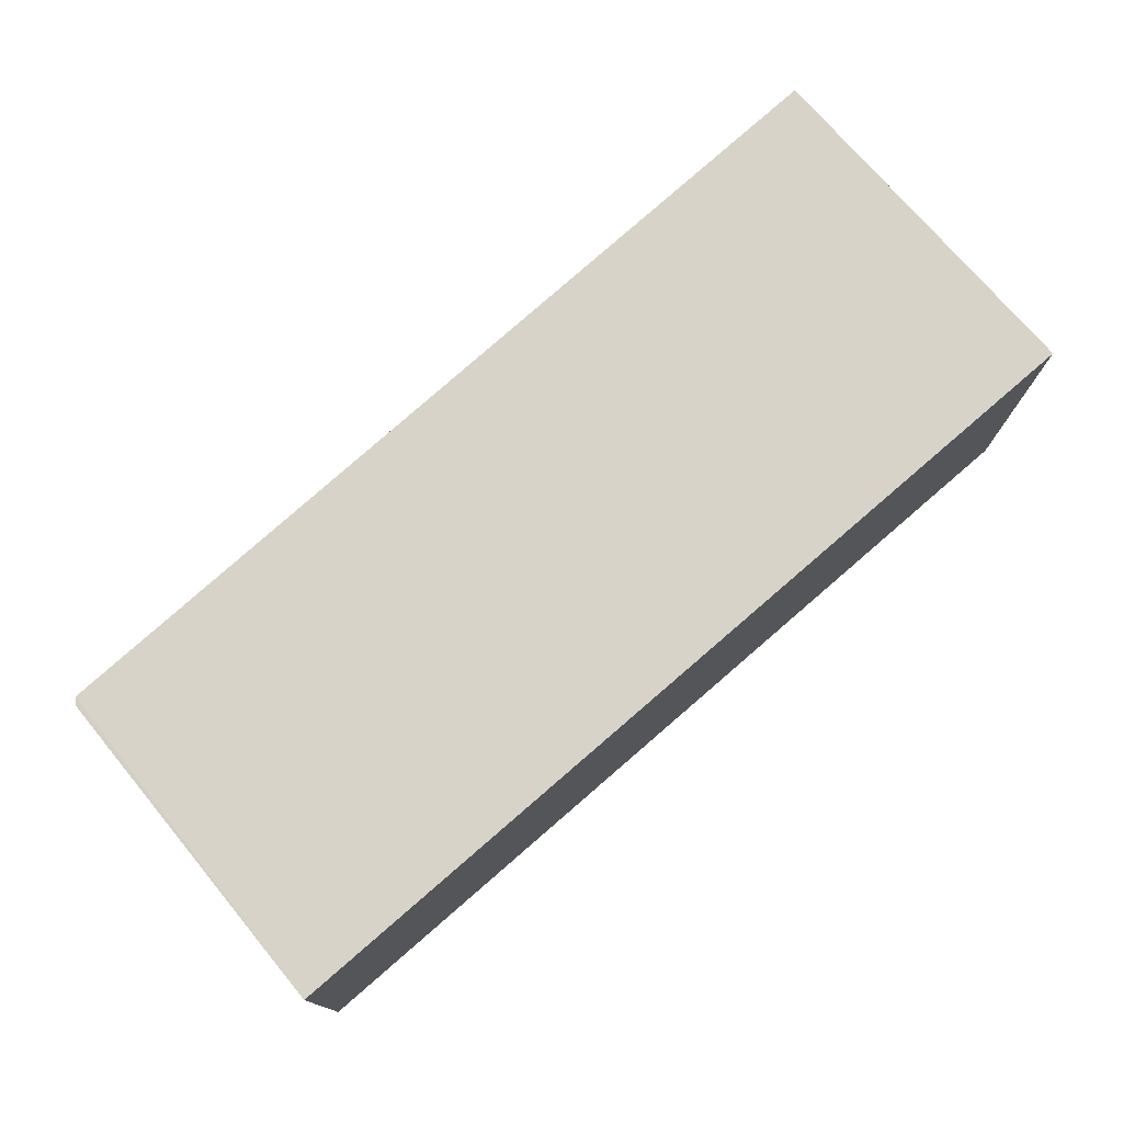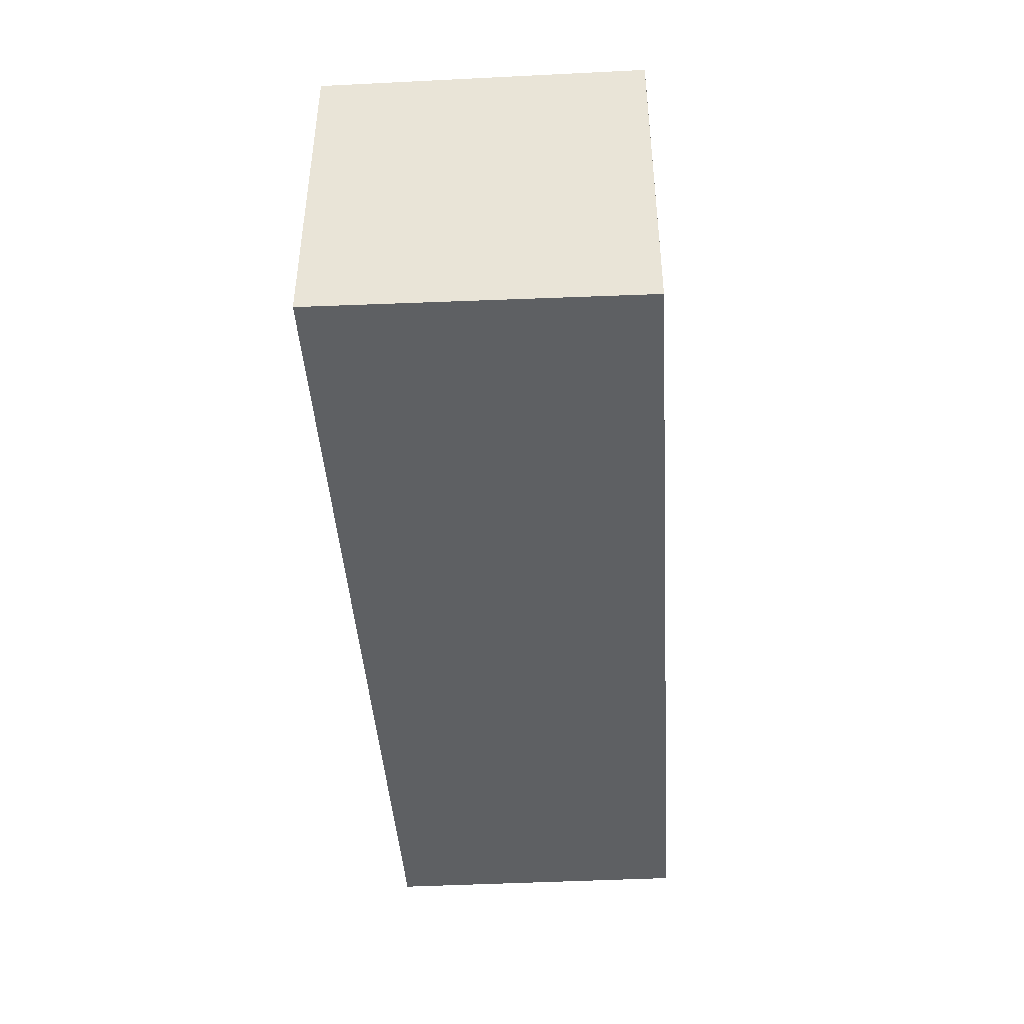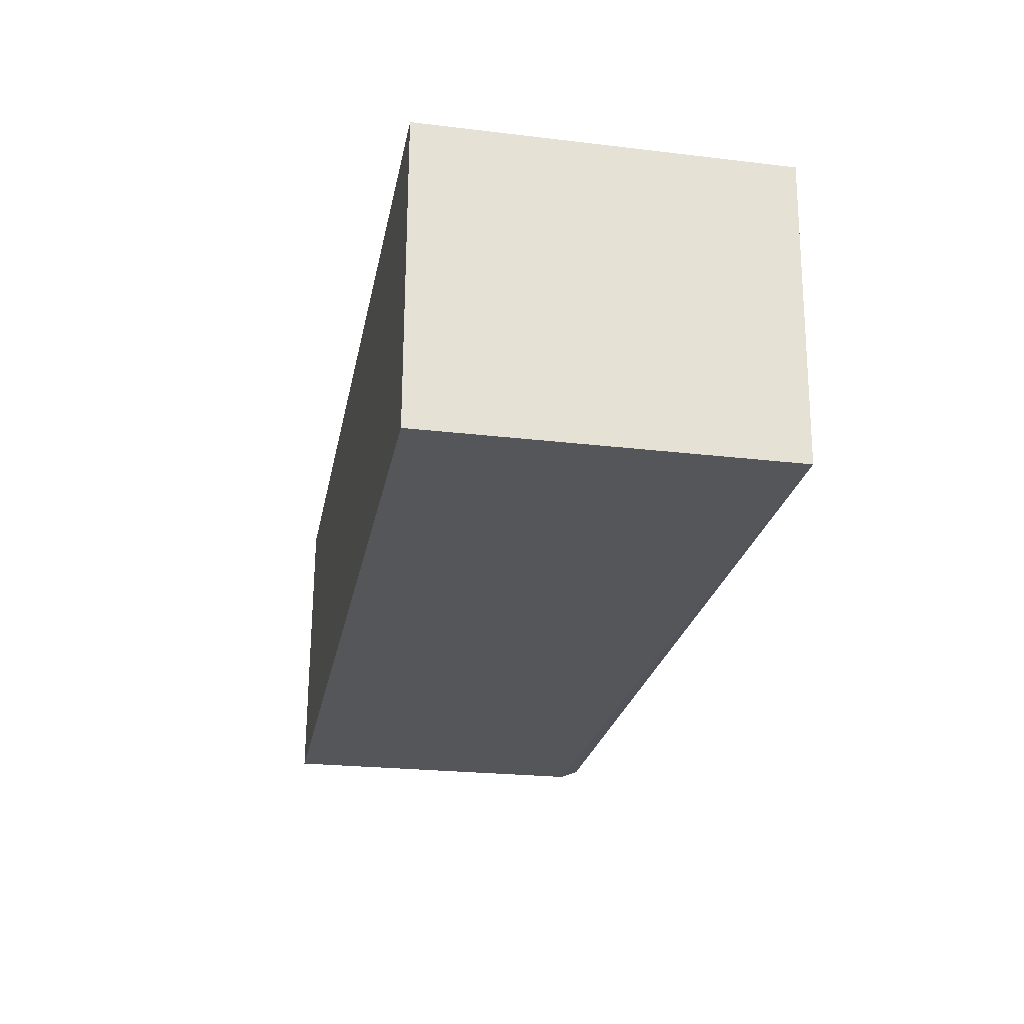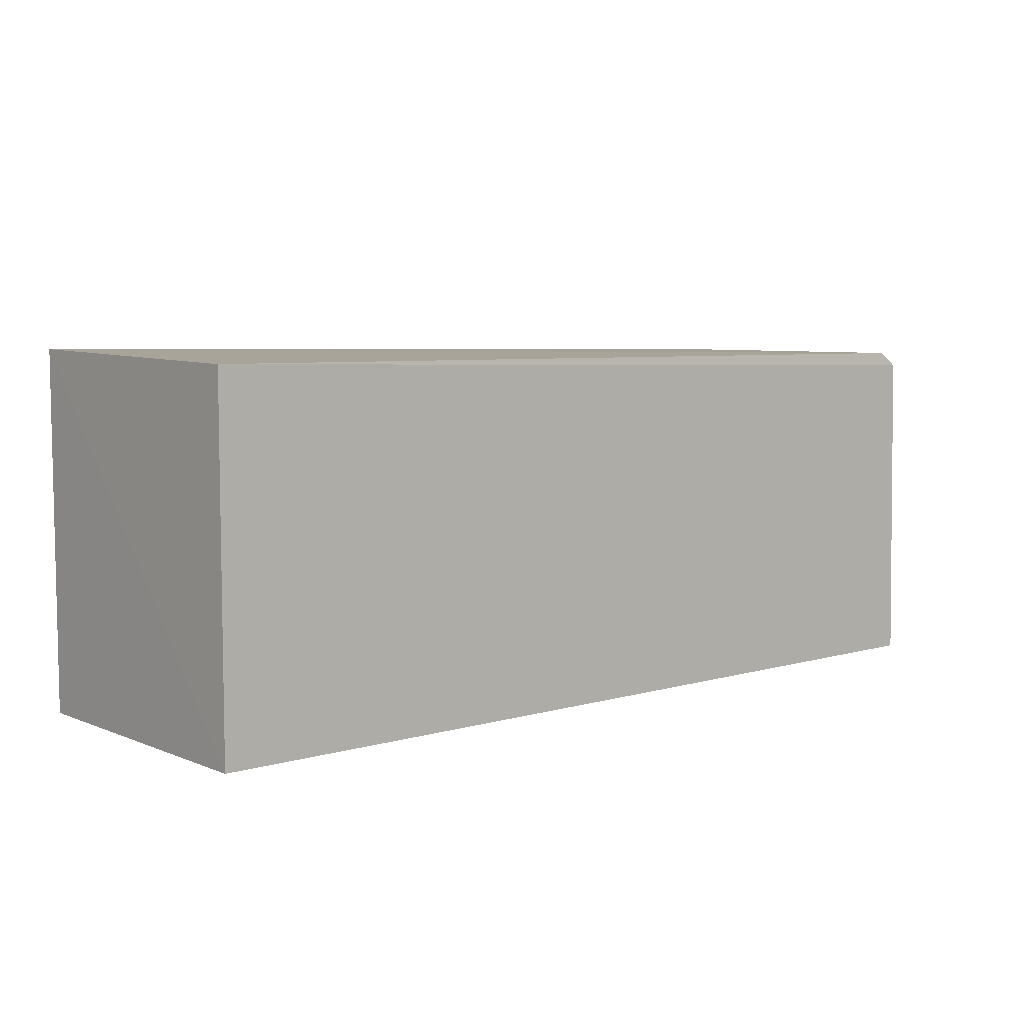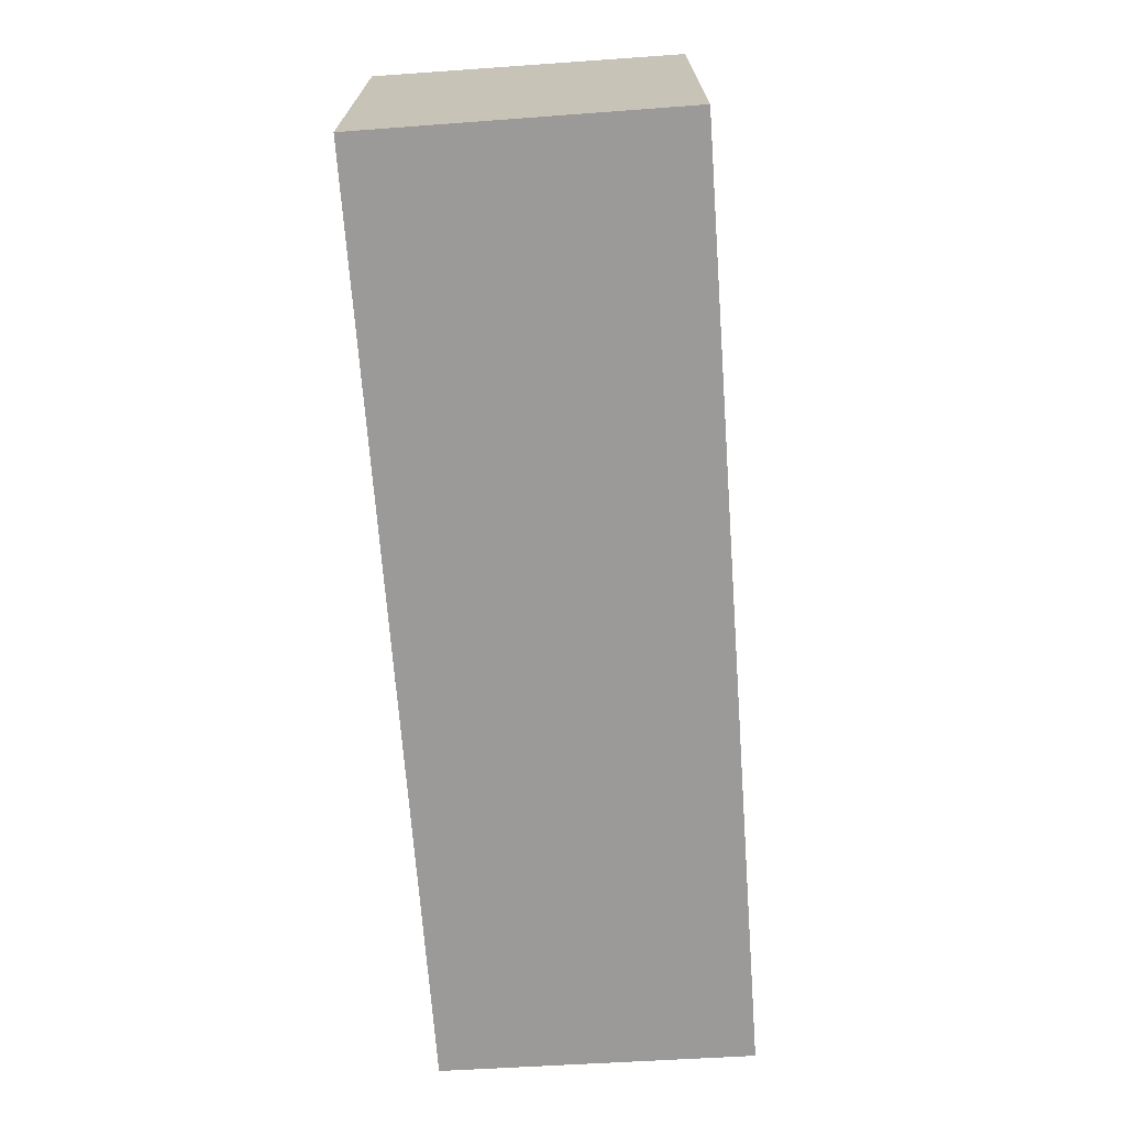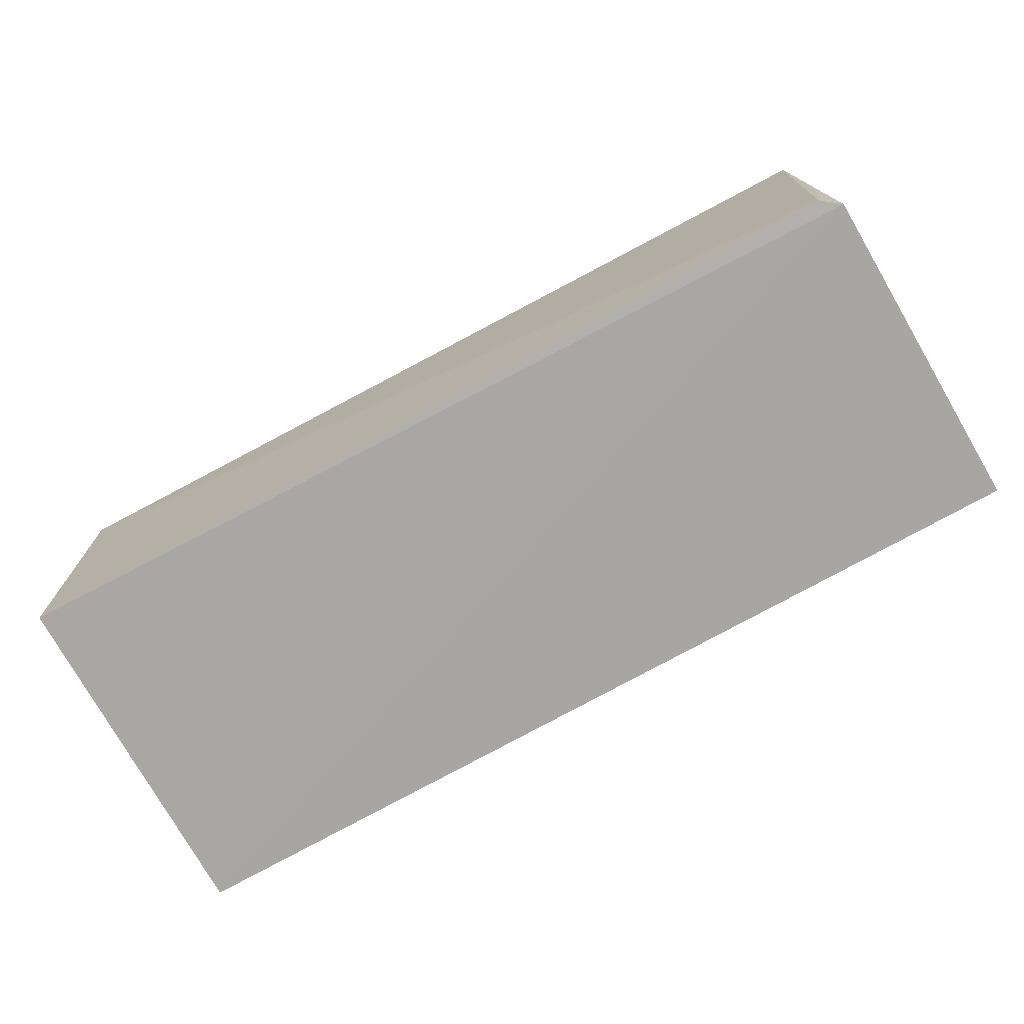
<metadata>
{"format":"obj","ext":"obj","renderer":"f3d","projection":"perspective","resolution":1024,"background":"white","views":[{"elev":76.0,"azim":-40.9,"up":"+Z"},{"elev":-42.7,"azim":-86.4,"up":"+Y"},{"elev":-25.5,"azim":79.2,"up":"+Z"},{"elev":6.7,"azim":139.6,"up":"+Y"},{"elev":-69.4,"azim":94.2,"up":"+Y"},{"elev":-74.5,"azim":-150.9,"up":"+Z"}]}
</metadata>
<code>
v 0.01931 0.02196 0.1096
v 0.01932 0.002654 0.1096
v 0.01932 0.002654 0.09302
v -0.02931 0.0204 0.09296
v -0.0295 0.002649 0.1096
v 0.01929 0.02165 0.09305
v -0.0288 0.02105 0.1096
v -0.02977 0.002647 0.09301
v -0.02907 0.02066 0.1096
v -0.02827 0.02119 0.09304
v -0.0289 0.02089 0.09859
f 1 2 3
f 6 1 3
f 6 3 4
f 7 5 2
f 7 2 1
f 8 4 3
f 8 3 2
f 8 2 5
f 9 7 4
f 9 5 7
f 9 8 5
f 9 4 8
f 10 6 4
f 10 7 1
f 10 1 6
f 11 10 4
f 11 4 7
f 11 7 10

</code>
